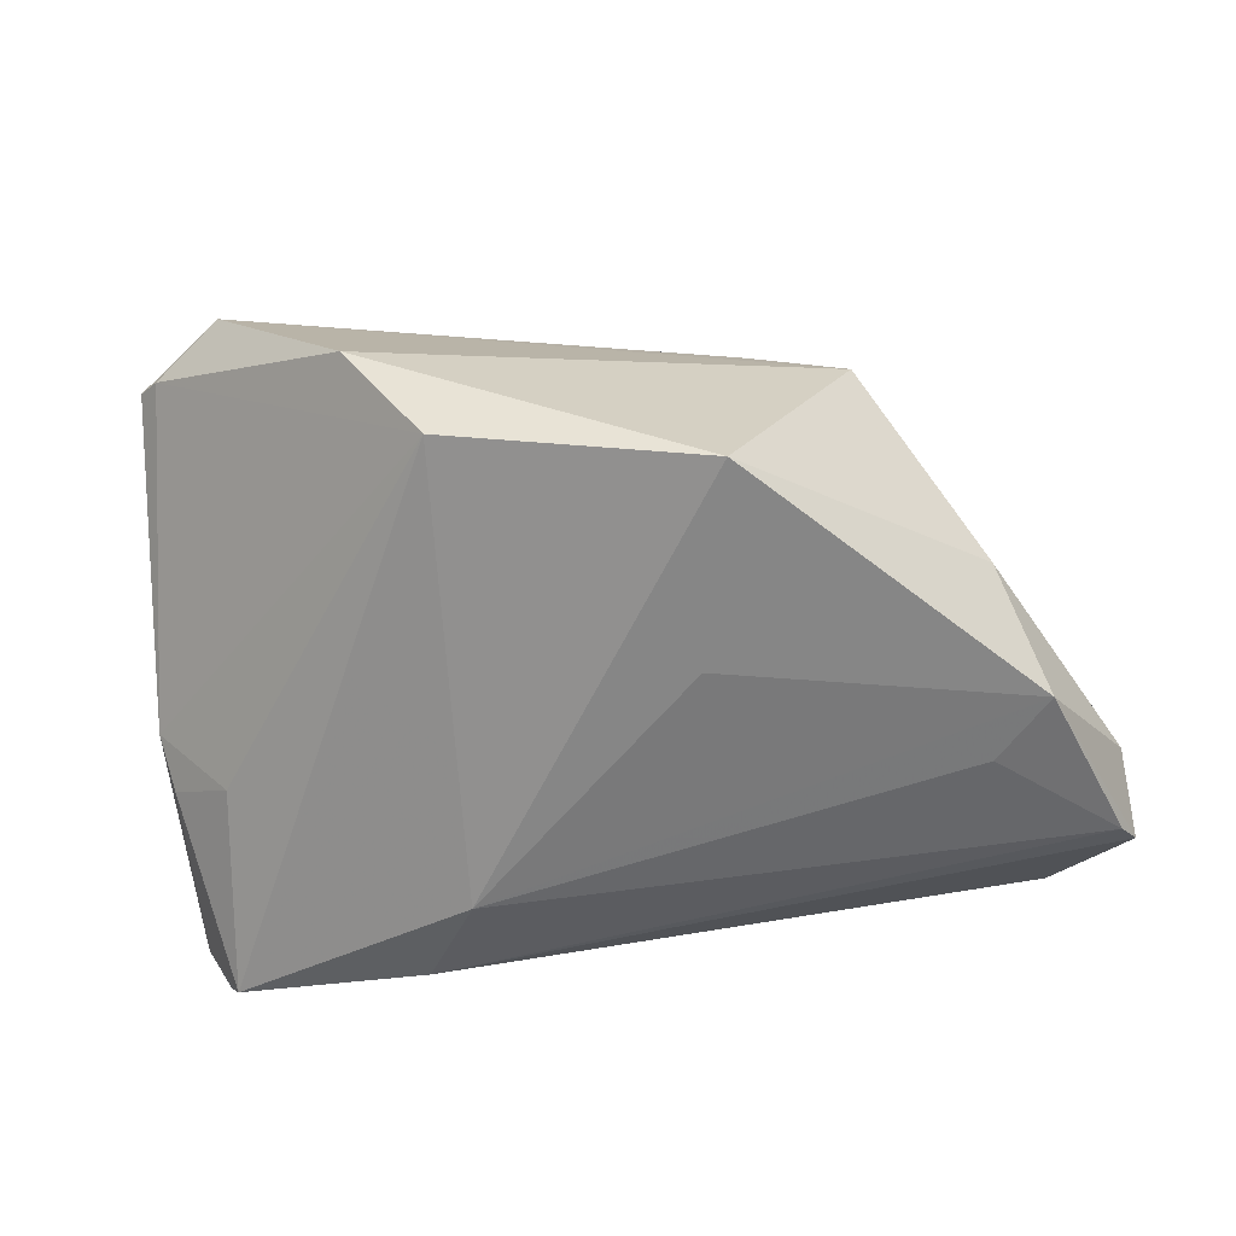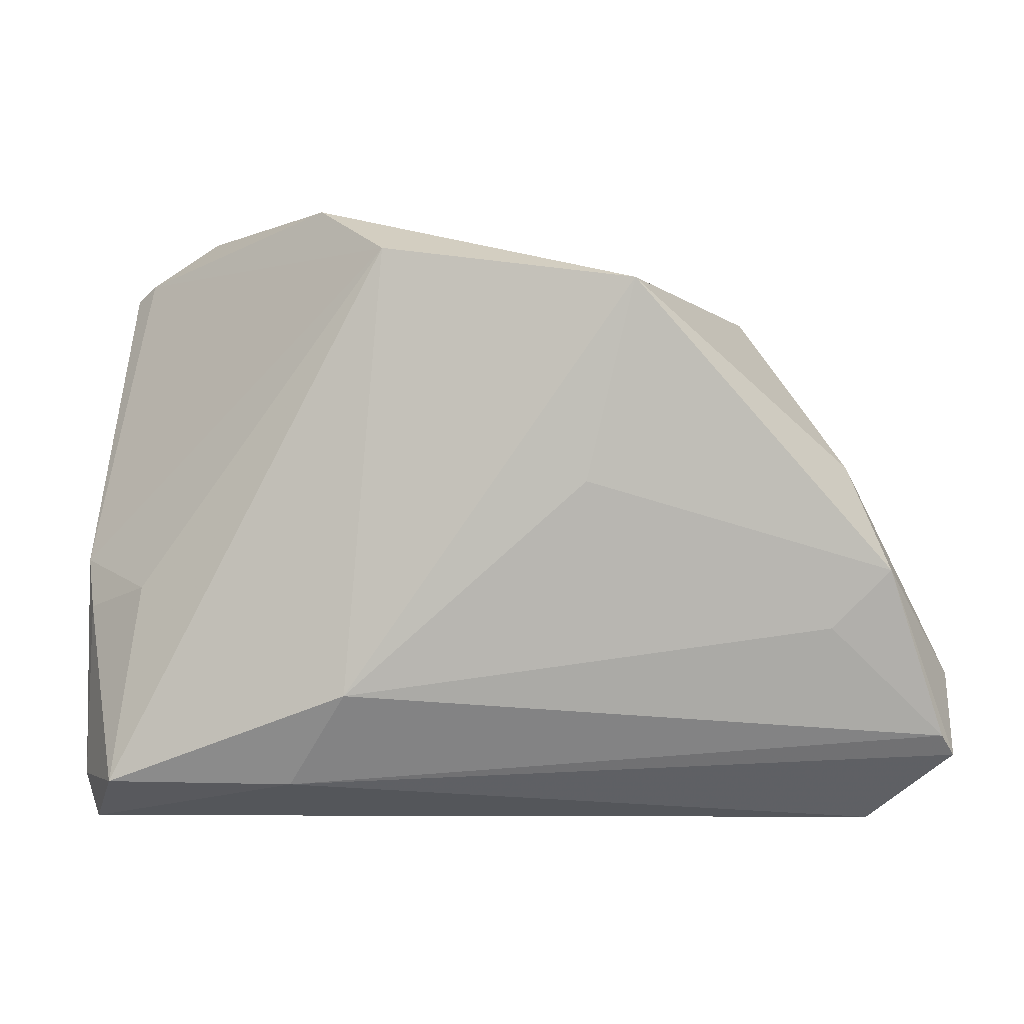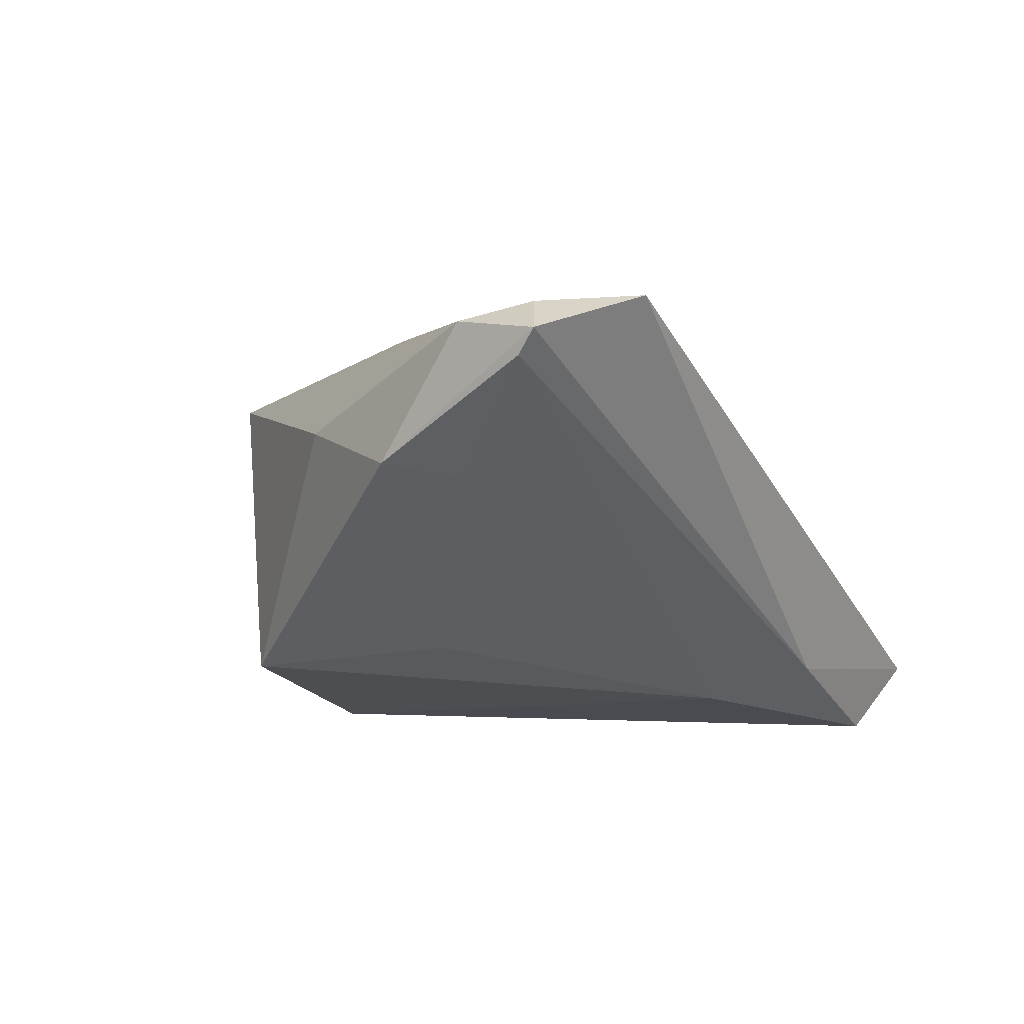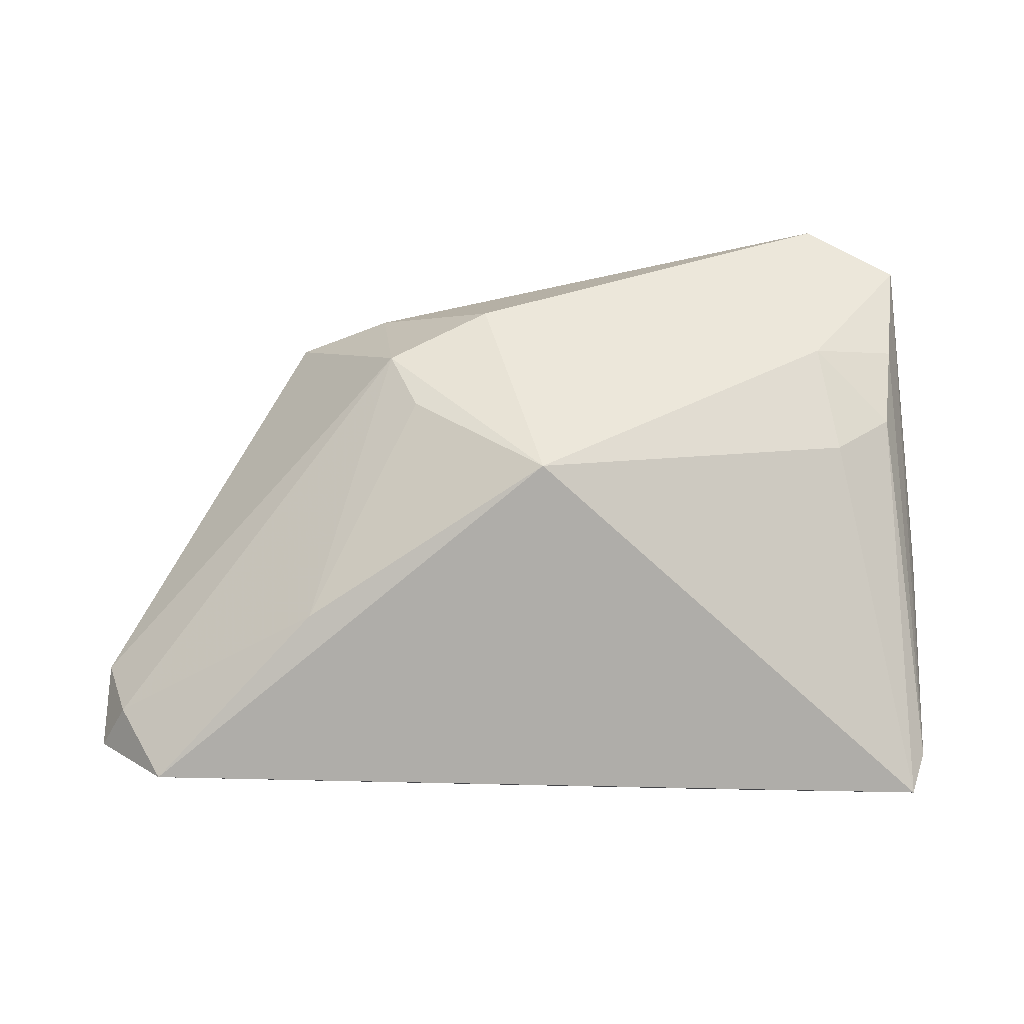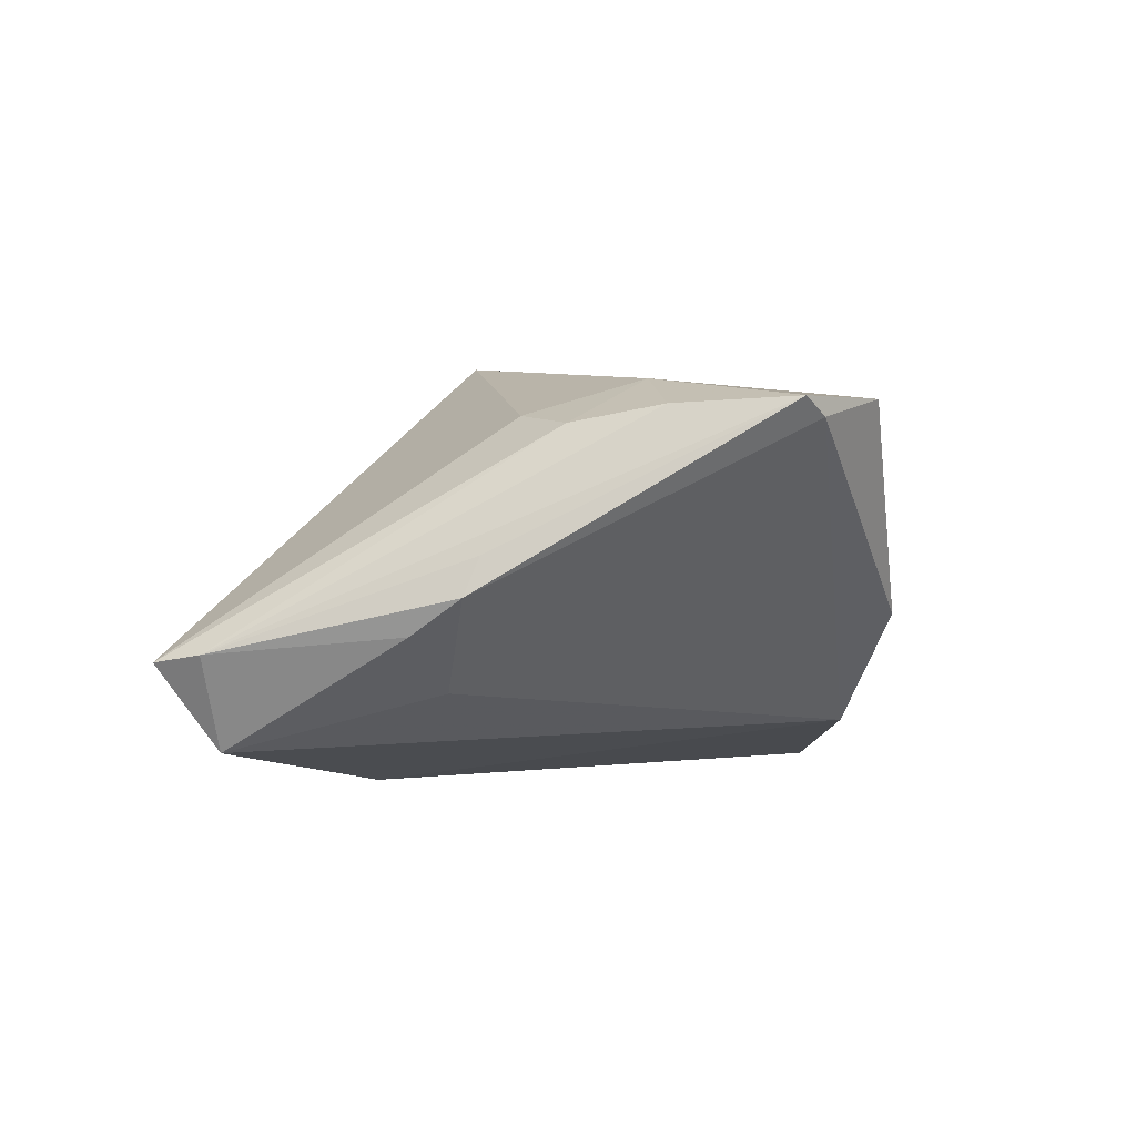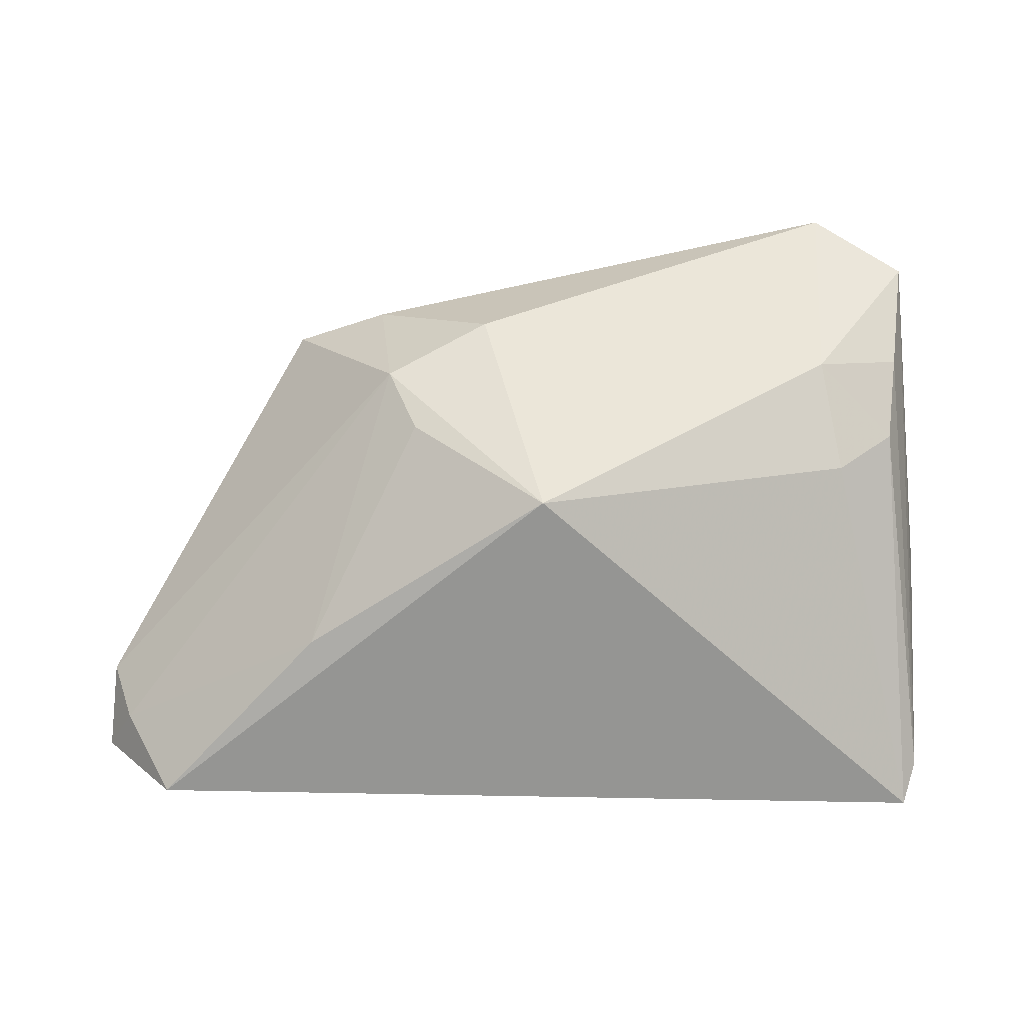
<metadata>
{"format":"obj","ext":"obj","renderer":"f3d","projection":"perspective","resolution":1024,"background":"white","views":[{"elev":-62.1,"azim":-171.5,"up":"+Z"},{"elev":3.3,"azim":-178.0,"up":"+Y"},{"elev":-31.2,"azim":-64.3,"up":"+Z"},{"elev":53.2,"azim":0.6,"up":"+Z"},{"elev":1.1,"azim":94.5,"up":"+Z"},{"elev":63.3,"azim":0.6,"up":"+Z"}]}
</metadata>
<code>
v -0.02017 0.01037 0.02281
v 0.04275 -0.0298 -0.01553
v -0.04936 -0.004161 -0.0174
v 0.04842 -0.004692 0.0002896
v -0.02229 0.02561 0.01266
v -0.04259 -0.01099 -0.0173
v 0.01398 -0.01862 -0.02139
v -0.05733 -0.01746 -0.007643
v 0.02092 -0.02986 -0.01649
v -0.05773 -0.02669 -0.0116
v -0.01952 0.02953 -0.02139
v -0.02943 -0.02139 0.01077
v 0.03982 -0.007193 -0.009632
v 0.0434 0.005013 0.01741
v 0.0186 0.03851 -0.002275
v 0.04754 -0.003078 0.004398
v -0.04846 -0.03577 -0.004094
v 0.03676 -0.0001776 0.01844
v 0.01001 0.03332 -0.01459
v -0.04519 0.007261 -0.007799
v -0.0561 -0.02413 -0.01332
v -0.0008027 -0.009266 0.02577
v -0.01672 0.002612 0.02304
v 0.03452 0.01263 0.02233
v -0.014 0.006272 -0.02139
v 0.04723 -0.01011 -0.003594
v -0.00828 0.0172 0.0239
v 0.0444 0.01495 0.01924
v 0.0434 0.03035 0.01788
v -0.03341 0.02477 0.007438
v 0.04779 -0.03066 -0.005387
v 0.04617 -0.03577 -0.006248
v -0.05445 -0.02521 -0.005479
v 0.04591 0.02843 0.01988
v 0.03536 0.03596 0.02005
f 11 19 7
f 15 19 11
f 15 30 35
f 11 30 15
f 2 7 19
f 32 2 31
f 31 14 32
f 14 18 32
f 8 3 10
f 8 1 30
f 20 30 11
f 11 3 20
f 20 8 30
f 3 8 20
f 10 3 21
f 11 7 25
f 25 3 11
f 7 3 25
f 7 2 9
f 10 21 9
f 9 21 7
f 9 17 10
f 9 32 17
f 2 32 9
f 28 14 31
f 31 34 28
f 16 34 31
f 34 16 4
f 4 16 31
f 1 8 33
f 17 12 33
f 33 12 1
f 10 17 33
f 33 8 10
f 6 3 7
f 7 21 6
f 6 21 3
f 30 1 5
f 1 27 5
f 35 30 5
f 5 27 35
f 22 32 18
f 22 27 1
f 17 32 22
f 22 12 17
f 13 2 19
f 19 4 13
f 19 15 29
f 29 4 19
f 34 4 29
f 29 15 35
f 35 34 29
f 24 22 18
f 24 18 14
f 14 28 24
f 24 28 34
f 24 34 35
f 35 27 24
f 27 22 24
f 1 12 23
f 23 22 1
f 12 22 23
f 2 13 26
f 26 13 4
f 31 2 26
f 26 4 31

</code>
